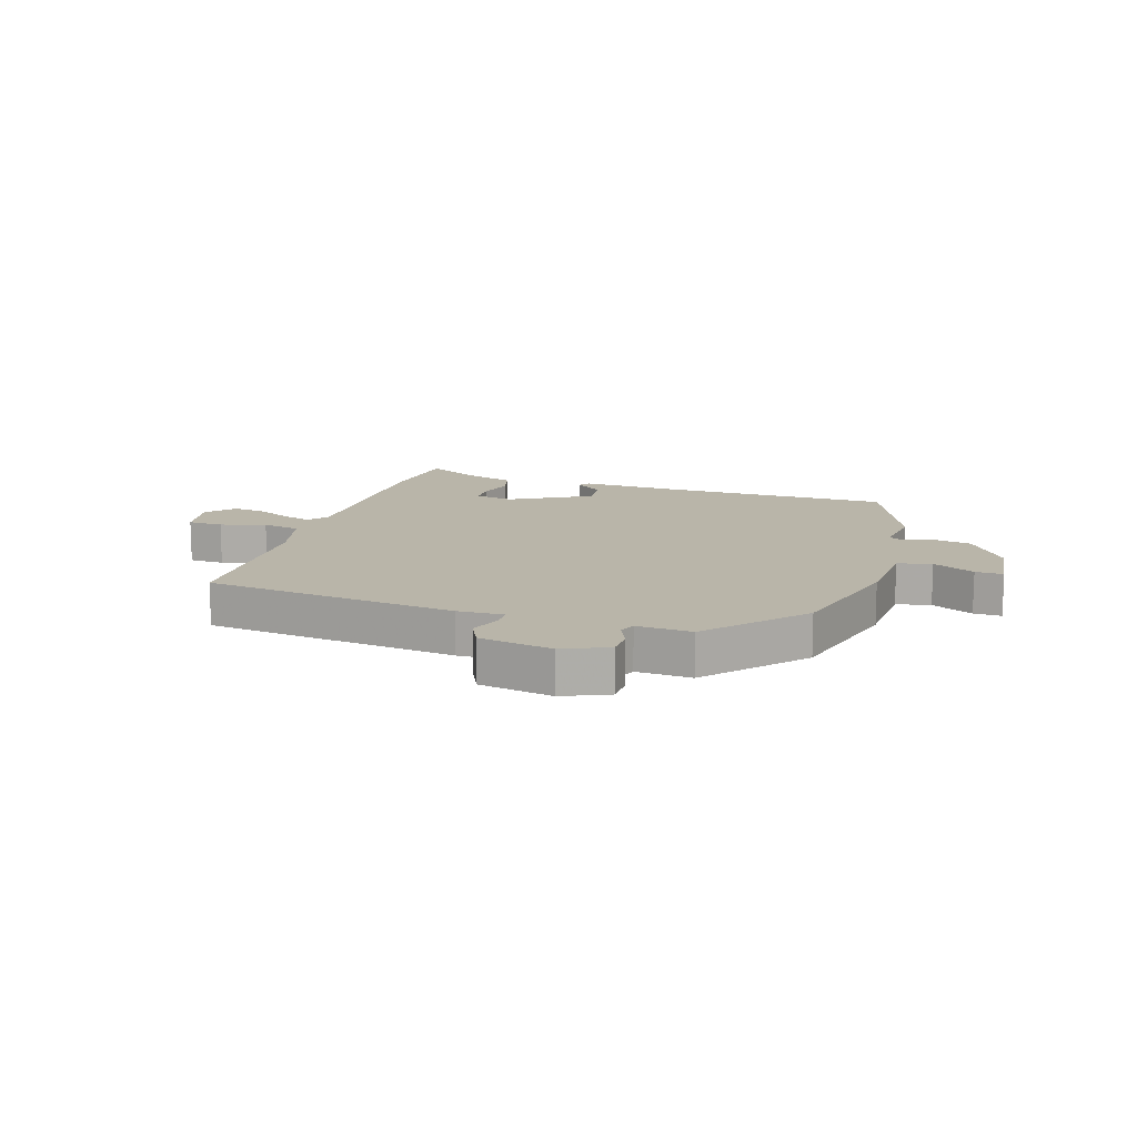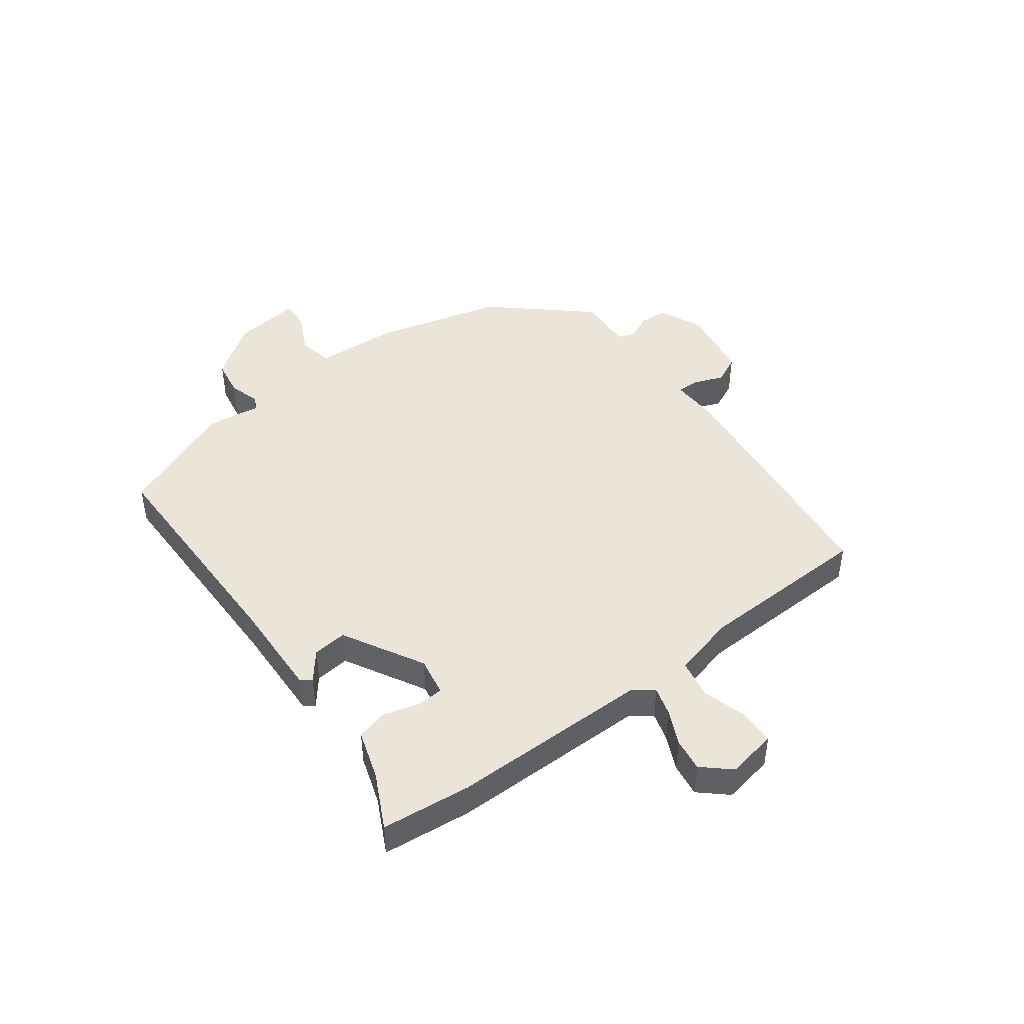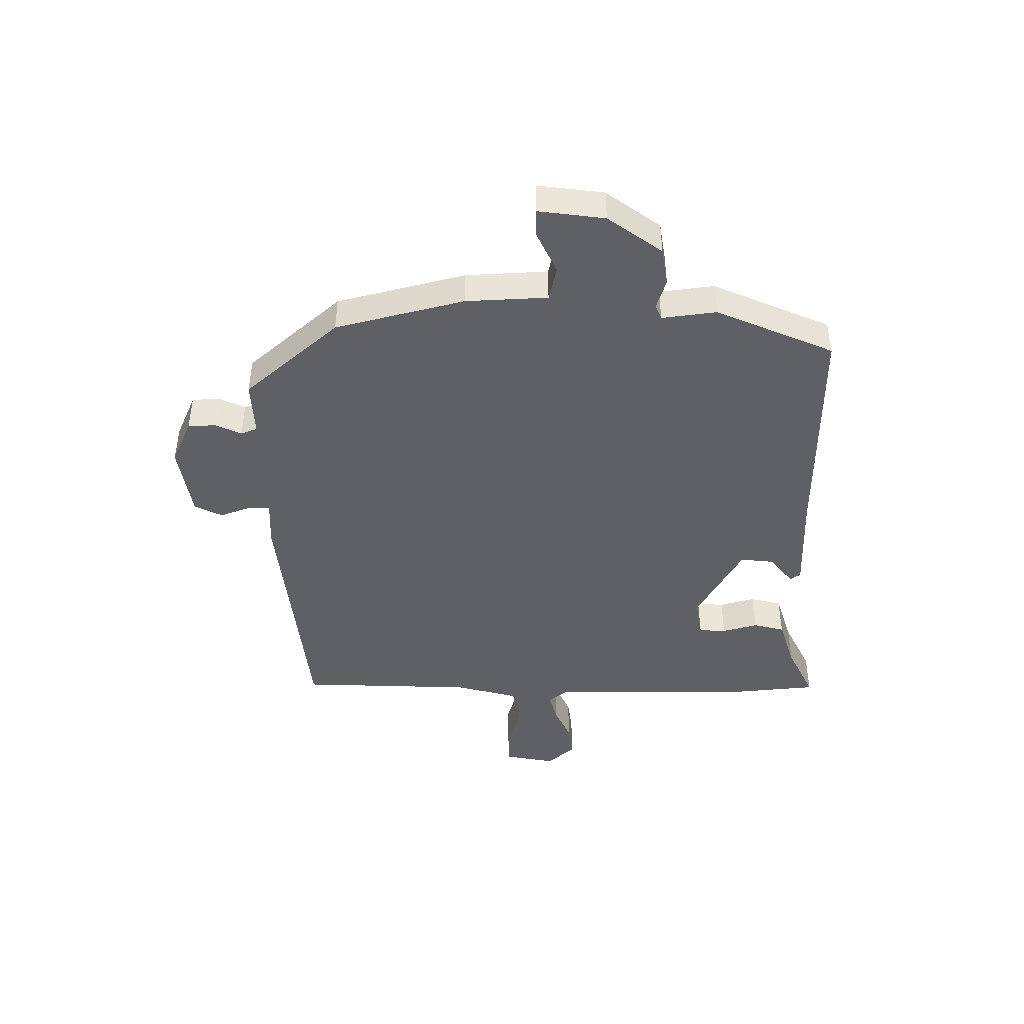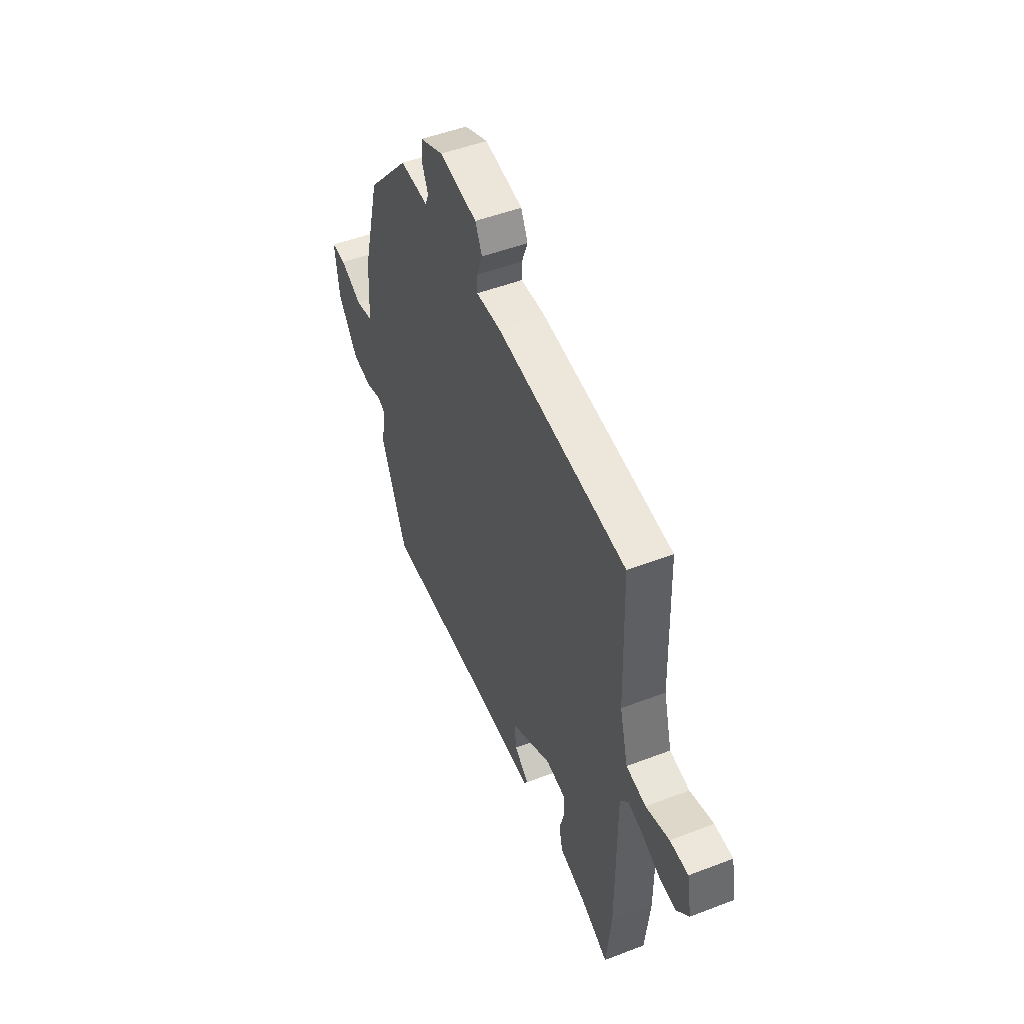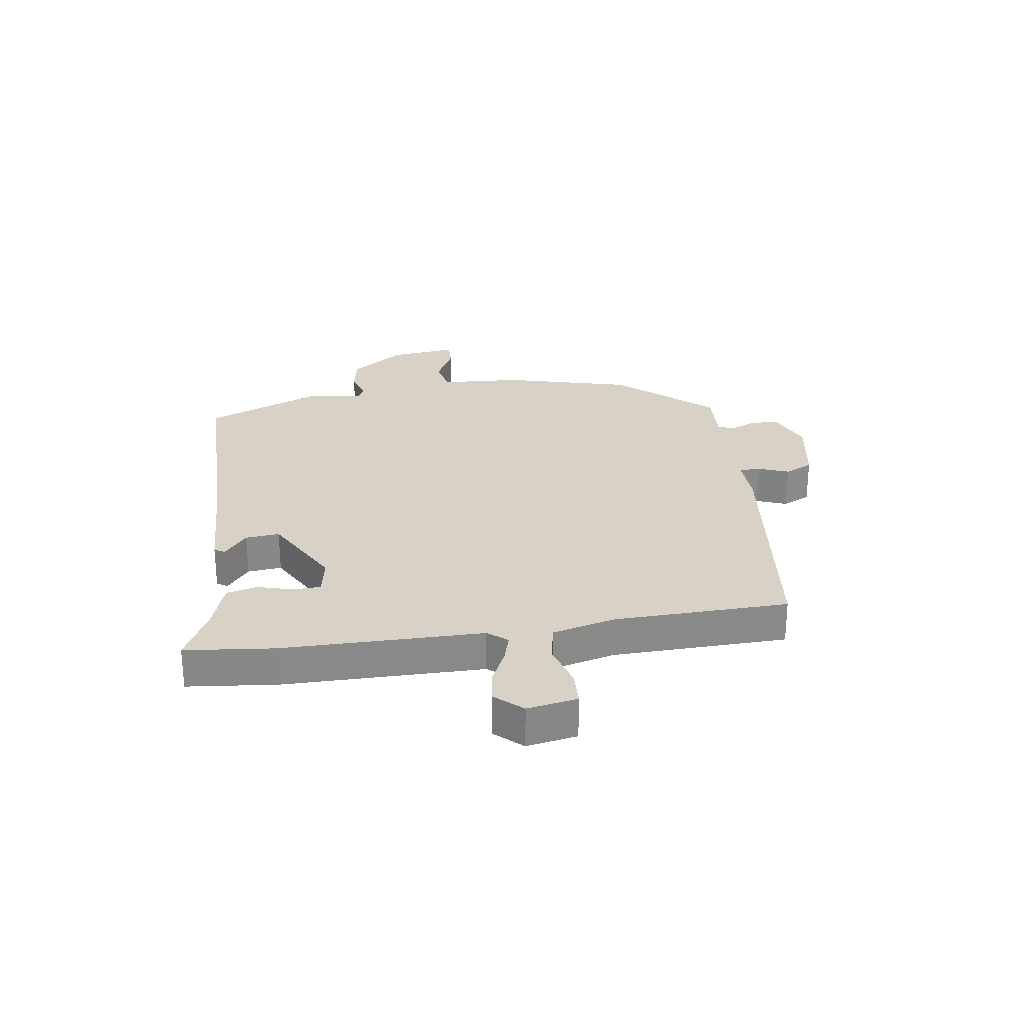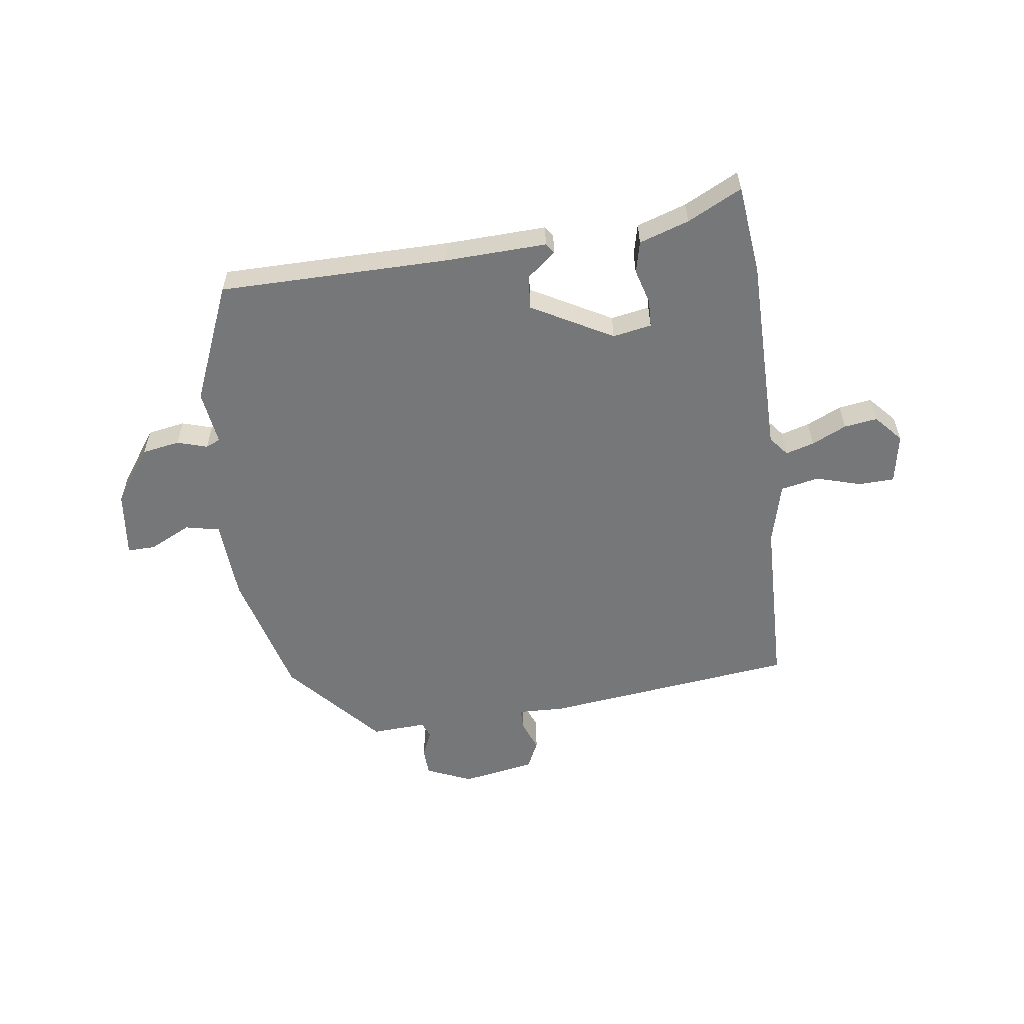
<metadata>
{"format":"obj","ext":"obj","renderer":"f3d","projection":"perspective","resolution":1024,"background":"white","views":[{"elev":13.4,"azim":17.7,"up":"+Y"},{"elev":45.3,"azim":-126.7,"up":"+Y"},{"elev":-44.5,"azim":89.9,"up":"+Y"},{"elev":49.6,"azim":-113.0,"up":"+Z"},{"elev":27.3,"azim":-98.1,"up":"+Y"},{"elev":-57.1,"azim":-172.0,"up":"+Y"}]}
</metadata>
<code>
v 0.47 0.07 0.339
v 0.528 0.07 0.117
v 0.536 0.07 -0.024
v 0.595 0.07 -0.037
v 0.667 0.07 -0.002
v 0.715 0.07 -0.001
v 0.701 0.07 -0.116
v 0.634 0.07 -0.21
v 0.569 0.07 -0.221
v 0.517 0.07 -0.205
v 0.492 0.07 -0.216
v 0.505 0.07 -0.31
v 0.419 0.07 -0.514
v 0.024 0.07 -0.515
v -0.151 0.07 -0.521
v -0.163 0.07 -0.503
v -0.114 0.07 -0.464
v -0.108 0.07 -0.405
v -0.247 0.07 -0.328
v -0.314 0.07 -0.34
v -0.316 0.07 -0.387
v -0.299 0.07 -0.448
v -0.312 0.07 -0.502
v -0.398 0.07 -0.53
v -0.492 0.07 -0.577
v -0.508 0.07 -0.422
v -0.508 0.07 -0.077
v -0.535 0.07 -0.043
v -0.584 0.07 -0.057
v -0.644 0.07 -0.085
v -0.701 0.07 -0.093
v -0.743 0.07 -0.046
v -0.727 0.07 0.041
v -0.666 0.07 0.043
v -0.588 0.07 0.02
v -0.522 0.07 0.033
v -0.494 0.07 0.141
v -0.485 0.07 0.443
v -0.049 0.07 0.493
v 0.032 0.07 0.49
v 0.032 0.07 0.527
v 0.012 0.07 0.58
v 0.035 0.07 0.628
v 0.162 0.07 0.65
v 0.24 0.07 0.616
v 0.242 0.07 0.568
v 0.222 0.07 0.523
v 0.233 0.07 0.495
v 0.328 0.07 0.5
v 0.47 0 0.339
v 0.528 0 0.117
v 0.536 0 -0.024
v 0.595 0 -0.037
v 0.667 0 -0.002
v 0.715 0 -0.001
v 0.701 0 -0.116
v 0.634 0 -0.21
v 0.569 0 -0.221
v 0.517 0 -0.205
v 0.492 0 -0.216
v 0.505 0 -0.31
v 0.419 0 -0.514
v 0.024 0 -0.515
v -0.151 0 -0.521
v -0.163 0 -0.503
v -0.114 0 -0.464
v -0.108 0 -0.405
v -0.247 0 -0.328
v -0.314 0 -0.34
v -0.316 0 -0.387
v -0.299 0 -0.448
v -0.312 0 -0.502
v -0.398 0 -0.53
v -0.492 0 -0.577
v -0.508 0 -0.422
v -0.508 0 -0.077
v -0.535 0 -0.043
v -0.584 0 -0.057
v -0.644 0 -0.085
v -0.701 0 -0.093
v -0.743 0 -0.046
v -0.727 0 0.041
v -0.666 0 0.043
v -0.588 0 0.02
v -0.522 0 0.033
v -0.494 0 0.141
v -0.485 0 0.443
v -0.049 0 0.493
v 0.032 0 0.49
v 0.032 0 0.527
v 0.012 0 0.58
v 0.035 0 0.628
v 0.162 0 0.65
v 0.24 0 0.616
v 0.242 0 0.568
v 0.222 0 0.523
v 0.233 0 0.495
v 0.328 0 0.5
f 48 49 1 2
f 44 45 46 47
f 44 47 48
f 41 42 43 44
f 40 41 44 48
f 37 38 39 40
f 36 37 40 48
f 32 33 34 35
f 32 35 36
f 29 30 31 32
f 28 29 32 36
f 27 28 36 48
f 24 25 26 27
f 21 22 23 24
f 20 21 24 27
f 19 20 27 48
f 14 15 16 17
f 14 17 18
f 11 12 13 14
f 11 14 18
f 10 11 18 19
f 8 9 10
f 7 8 10
f 4 5 6 7
f 3 4 7 10
f 10 19 48
f 2 3 10 48
f 51 50 98 97
f 96 95 94 93
f 97 96 93
f 93 92 91 90
f 97 93 90 89
f 89 88 87 86
f 97 89 86 85
f 84 83 82 81
f 85 84 81
f 81 80 79 78
f 85 81 78 77
f 97 85 77 76
f 76 75 74 73
f 73 72 71 70
f 76 73 70 69
f 97 76 69 68
f 66 65 64 63
f 67 66 63
f 63 62 61 60
f 67 63 60
f 68 67 60 59
f 59 58 57
f 59 57 56
f 56 55 54 53
f 59 56 53 52
f 97 68 59
f 97 59 52 51
f 1 50 51 2
f 2 51 52 3
f 3 52 53 4
f 4 53 54 5
f 5 54 55 6
f 6 55 56 7
f 7 56 57 8
f 8 57 58 9
f 9 58 59 10
f 10 59 60 11
f 11 60 61 12
f 12 61 62 13
f 13 62 63 14
f 14 63 64 15
f 15 64 65 16
f 16 65 66 17
f 17 66 67 18
f 18 67 68 19
f 19 68 69 20
f 20 69 70 21
f 21 70 71 22
f 22 71 72 23
f 23 72 73 24
f 24 73 74 25
f 25 74 75 26
f 26 75 76 27
f 27 76 77 28
f 28 77 78 29
f 29 78 79 30
f 30 79 80 31
f 31 80 81 32
f 32 81 82 33
f 33 82 83 34
f 34 83 84 35
f 35 84 85 36
f 36 85 86 37
f 37 86 87 38
f 38 87 88 39
f 39 88 89 40
f 40 89 90 41
f 41 90 91 42
f 42 91 92 43
f 43 92 93 44
f 44 93 94 45
f 45 94 95 46
f 46 95 96 47
f 47 96 97 48
f 48 97 98 49
f 49 98 50 1

</code>
